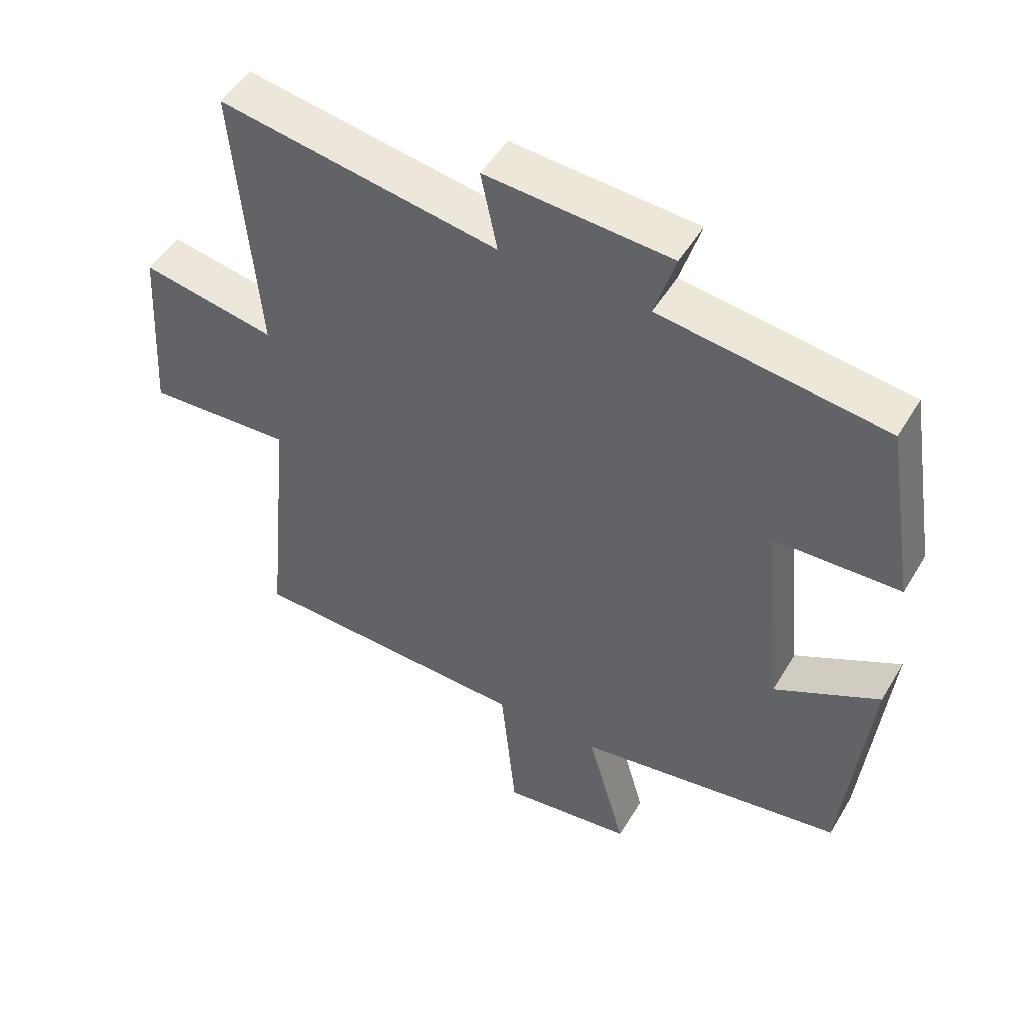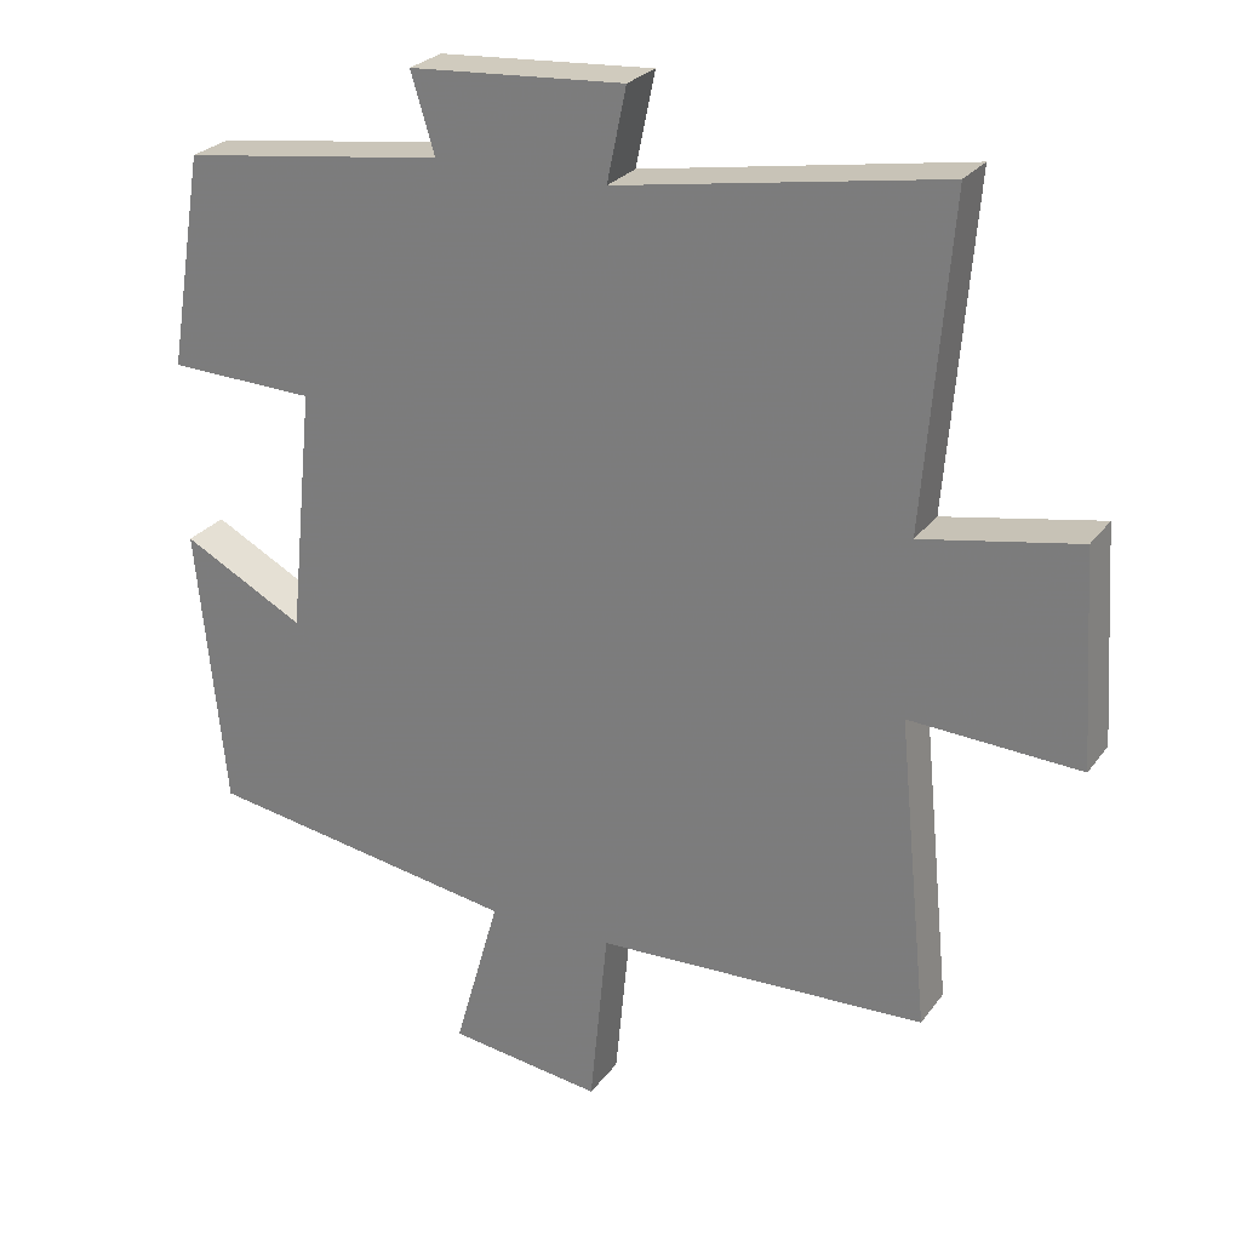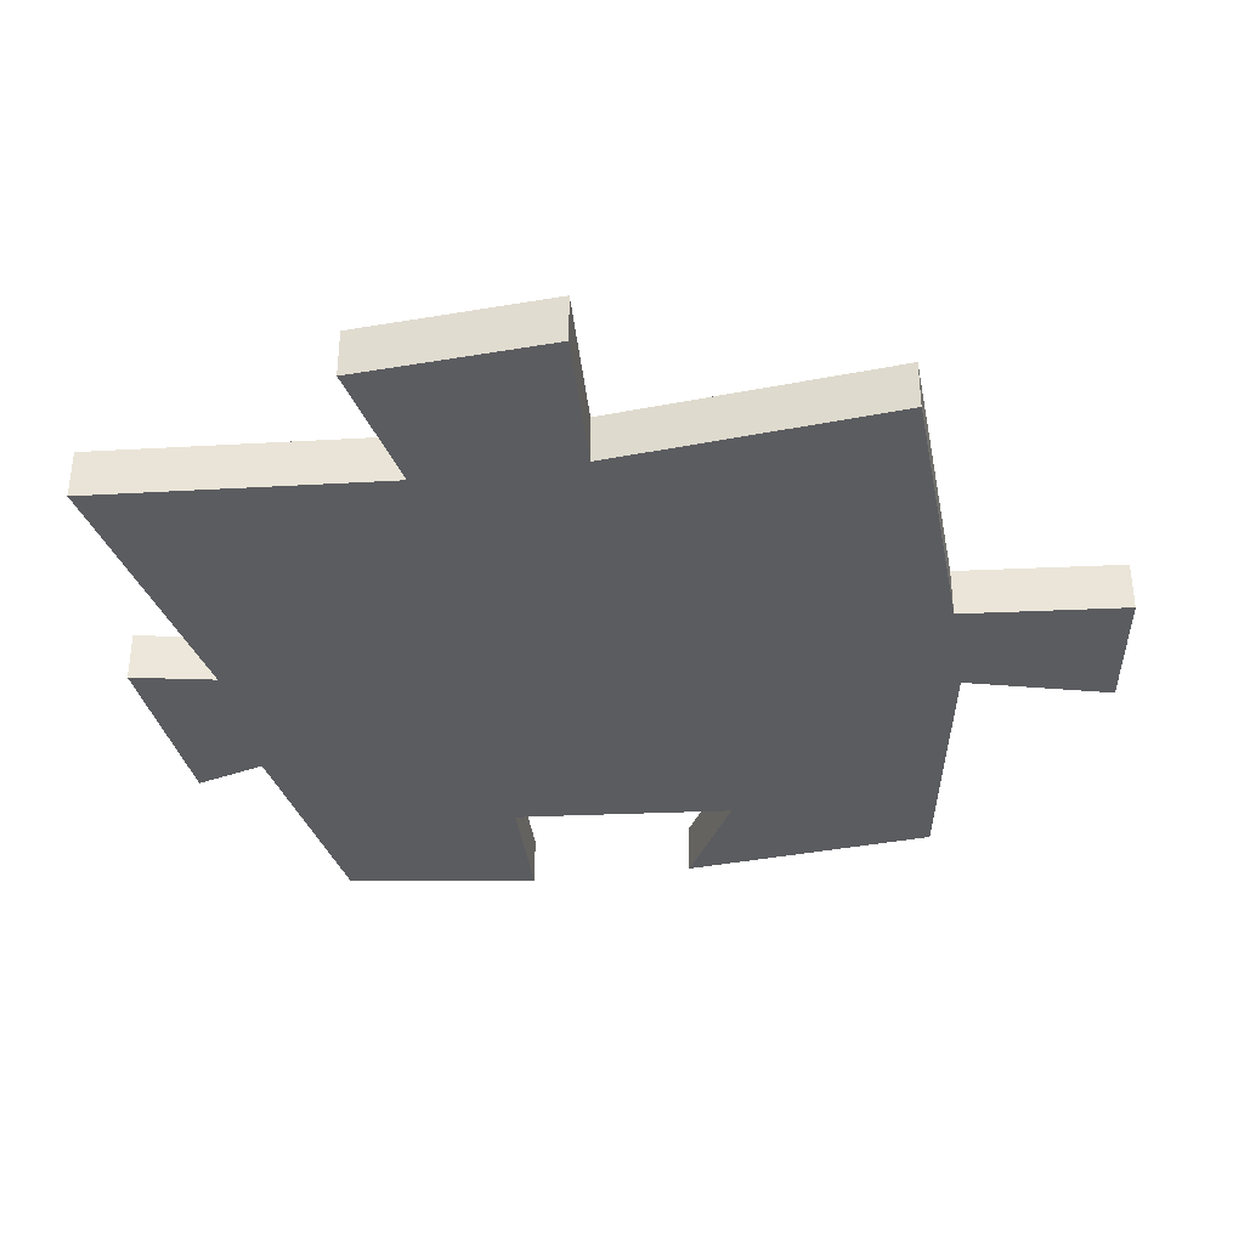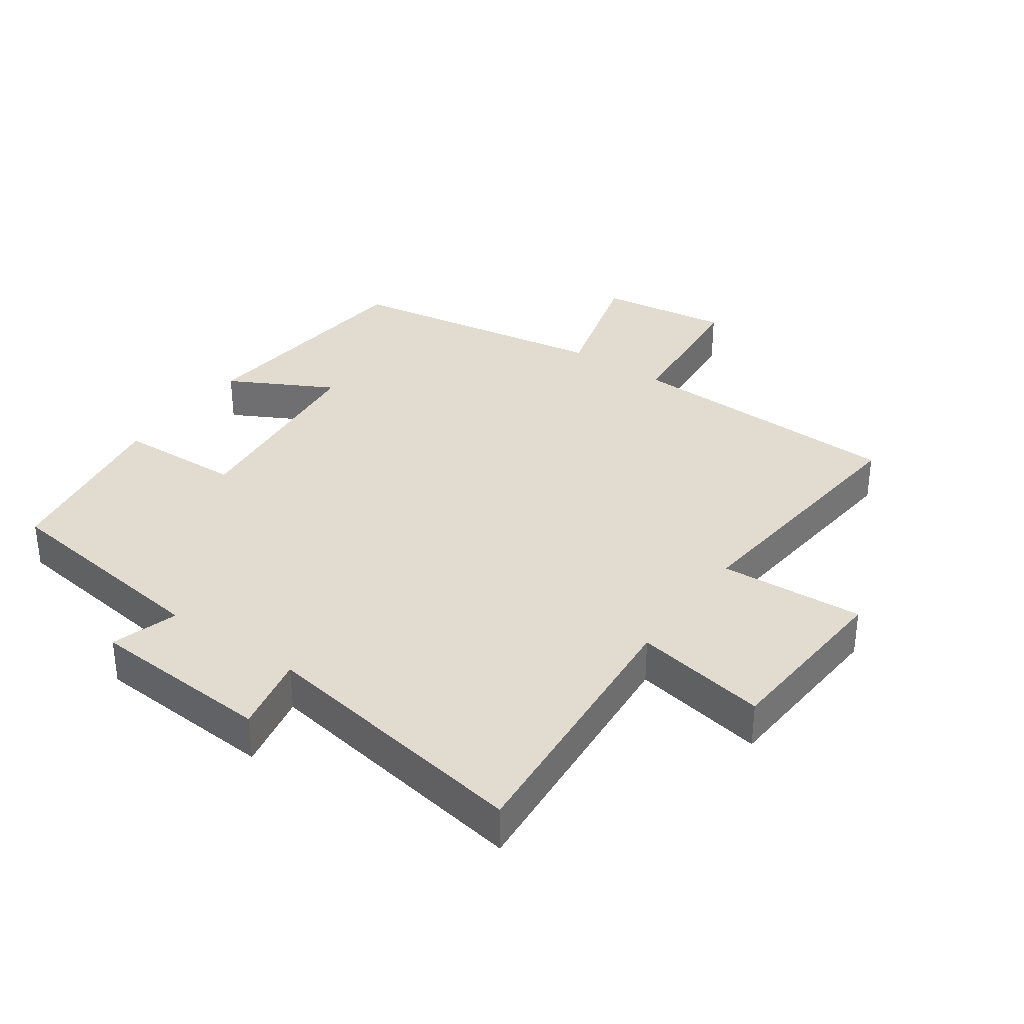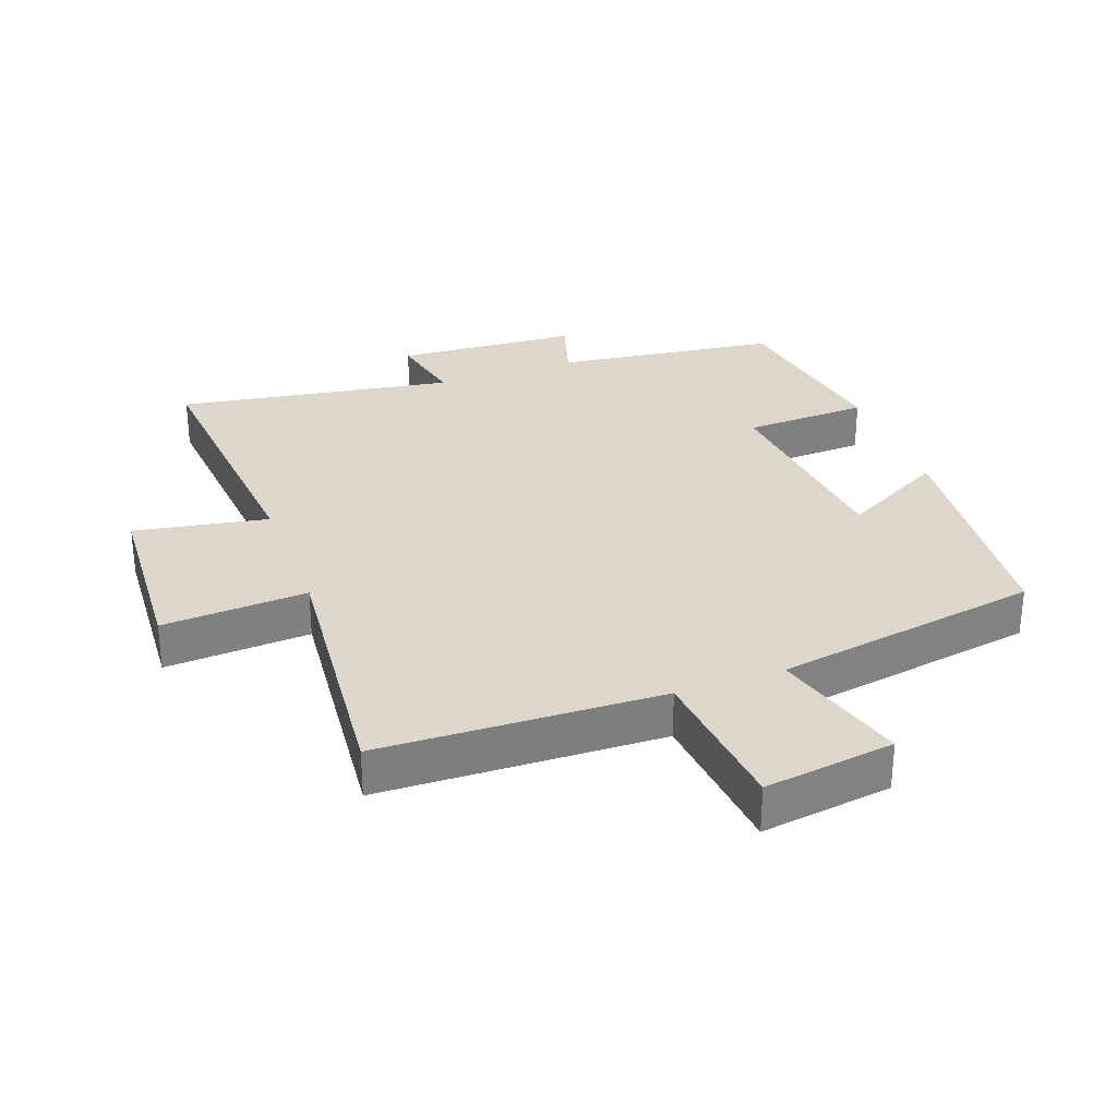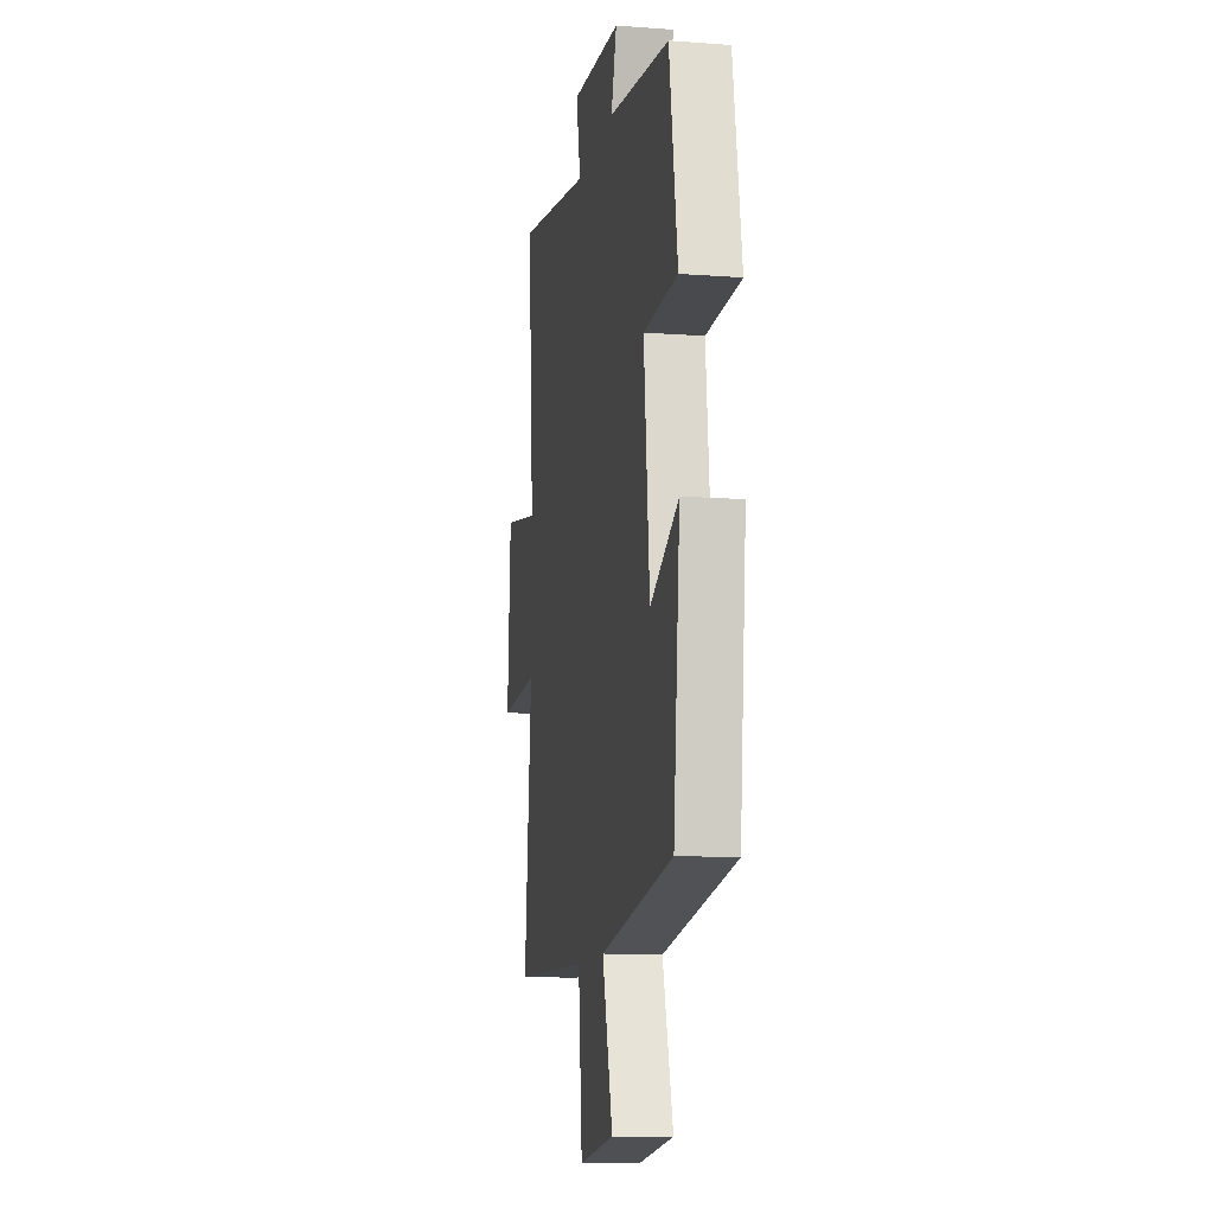
<metadata>
{"format":"obj","ext":"obj","renderer":"f3d","projection":"perspective","resolution":1024,"background":"white","views":[{"elev":49.8,"azim":-150.1,"up":"+Z"},{"elev":26.0,"azim":27.8,"up":"+Z"},{"elev":-35.2,"azim":99.1,"up":"+Y"},{"elev":34.3,"azim":35.3,"up":"+Y"},{"elev":30.5,"azim":159.8,"up":"+Y"},{"elev":-11.4,"azim":-100.3,"up":"+Z"}]}
</metadata>
<code>
v 0.54 0.07 -0.486
v 0.109 0.07 -0.5
v 0.086 0.07 -0.736
v -0.114 0.07 -0.708
v -0.055 0.07 -0.5
v -0.463 0.07 -0.432
v -0.5 0.07 -0.064
v -0.341 0.07 -0.149
v -0.309 0.07 0.169
v -0.5 0.07 0.176
v -0.454 0.07 0.455
v -0.112 0.07 0.5
v -0.143 0.07 0.602
v 0.137 0.07 0.62
v 0.112 0.07 0.5
v 0.535 0.07 0.569
v 0.5 0.07 0.147
v 0.704 0.07 0.184
v 0.722 0.07 -0.094
v 0.5 0.07 -0.081
v 0.54 0 -0.486
v 0.109 0 -0.5
v 0.086 0 -0.736
v -0.114 0 -0.708
v -0.055 0 -0.5
v -0.463 0 -0.432
v -0.5 0 -0.064
v -0.341 0 -0.149
v -0.309 0 0.169
v -0.5 0 0.176
v -0.454 0 0.455
v -0.112 0 0.5
v -0.143 0 0.602
v 0.137 0 0.62
v 0.112 0 0.5
v 0.535 0 0.569
v 0.5 0 0.147
v 0.704 0 0.184
v 0.722 0 -0.094
v 0.5 0 -0.081
f 17 18 19 20
f 15 16 17
f 15 17 20
f 12 13 14 15
f 9 10 11 12
f 8 9 12 15
f 5 6 7 8
f 5 8 15 20
f 2 3 4 5
f 1 2 5 20
f 40 39 38 37
f 37 36 35
f 40 37 35
f 35 34 33 32
f 32 31 30 29
f 35 32 29 28
f 28 27 26 25
f 40 35 28 25
f 25 24 23 22
f 40 25 22 21
f 1 21 22 2
f 2 22 23 3
f 3 23 24 4
f 4 24 25 5
f 5 25 26 6
f 6 26 27 7
f 7 27 28 8
f 8 28 29 9
f 9 29 30 10
f 10 30 31 11
f 11 31 32 12
f 12 32 33 13
f 13 33 34 14
f 14 34 35 15
f 15 35 36 16
f 16 36 37 17
f 17 37 38 18
f 18 38 39 19
f 19 39 40 20
f 20 40 21 1

</code>
